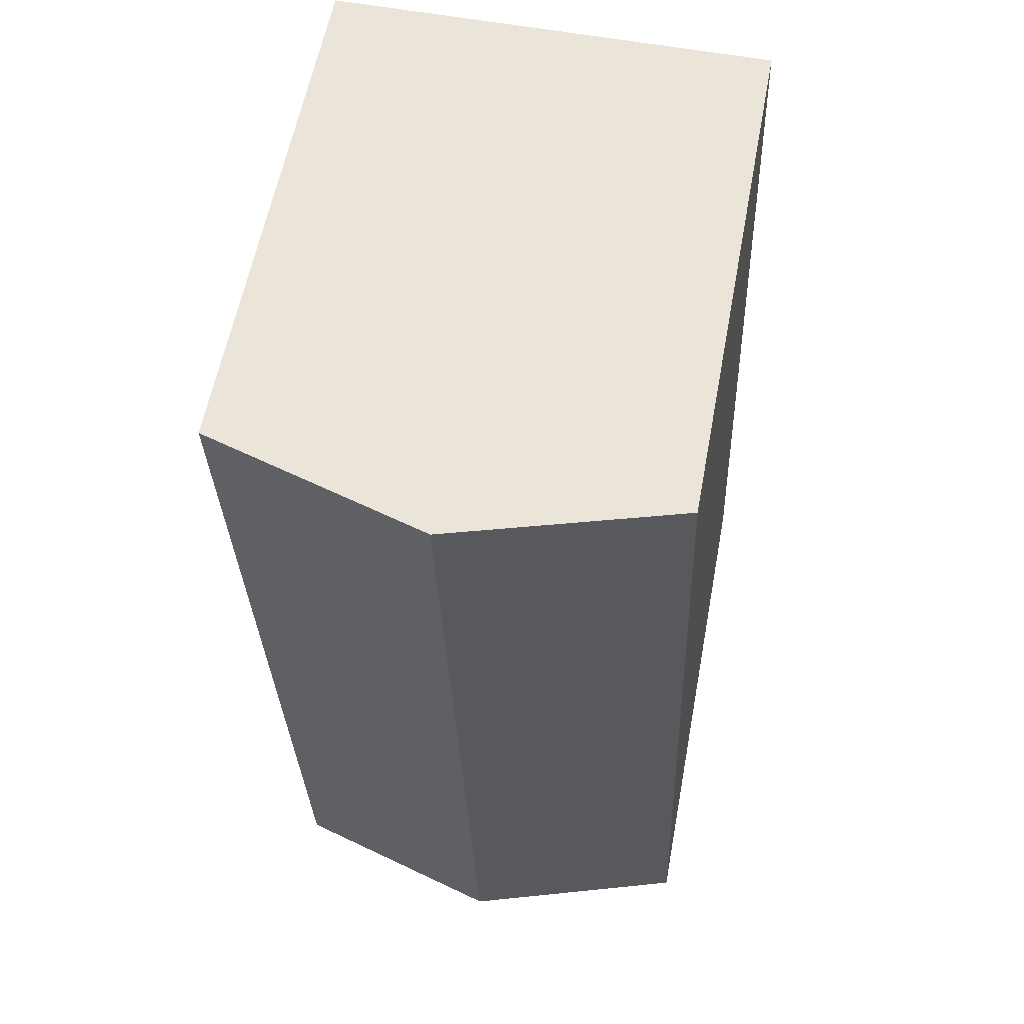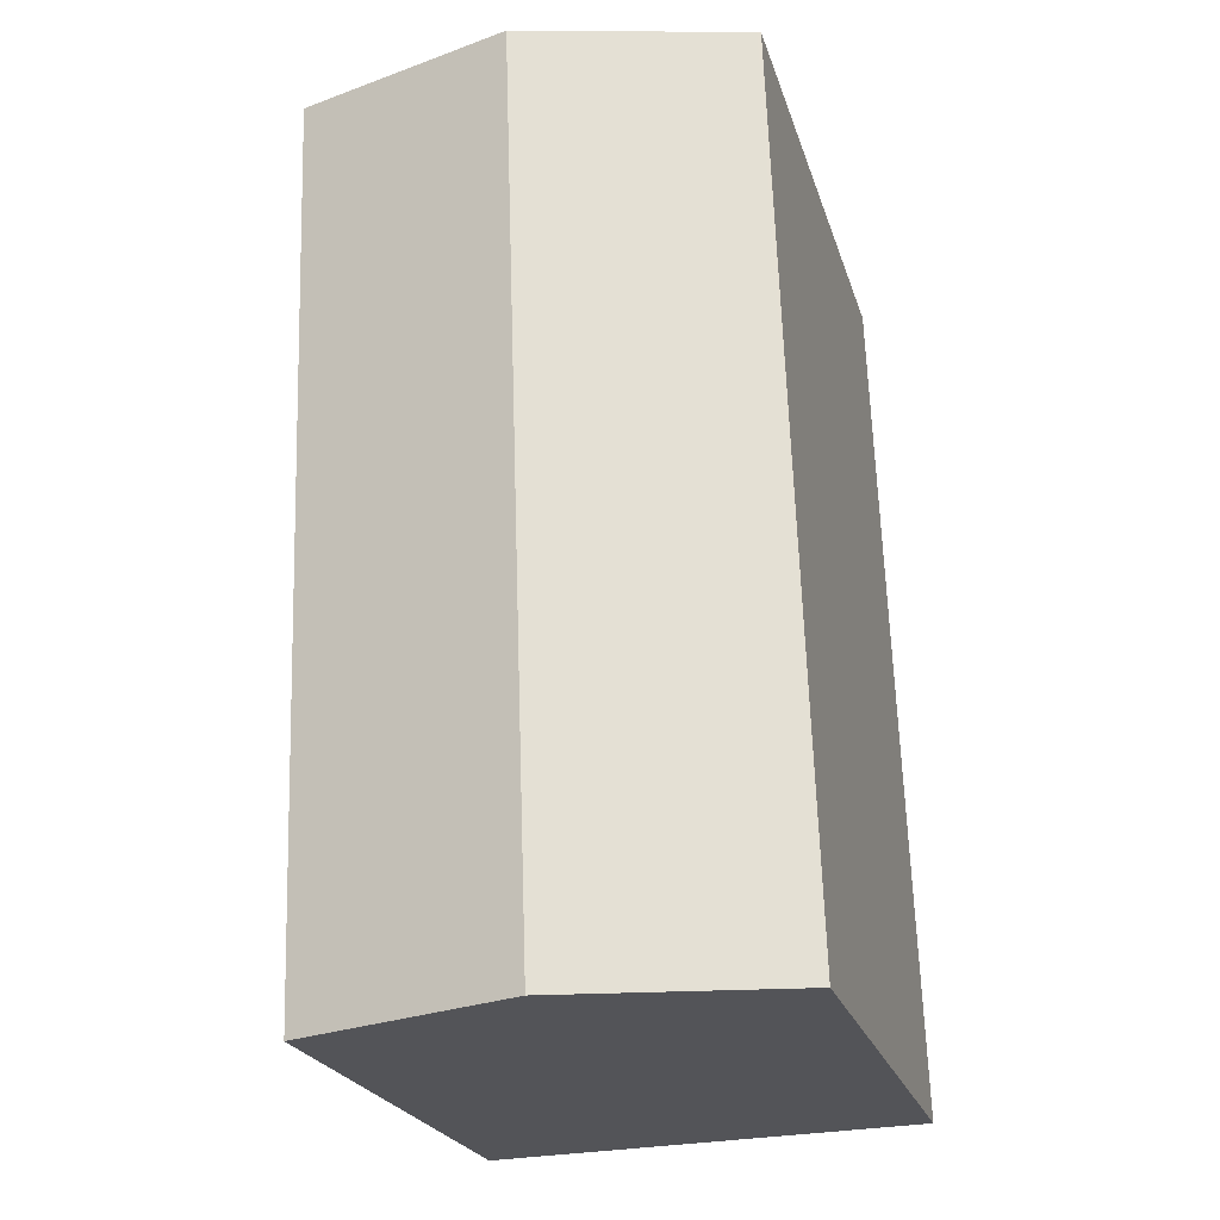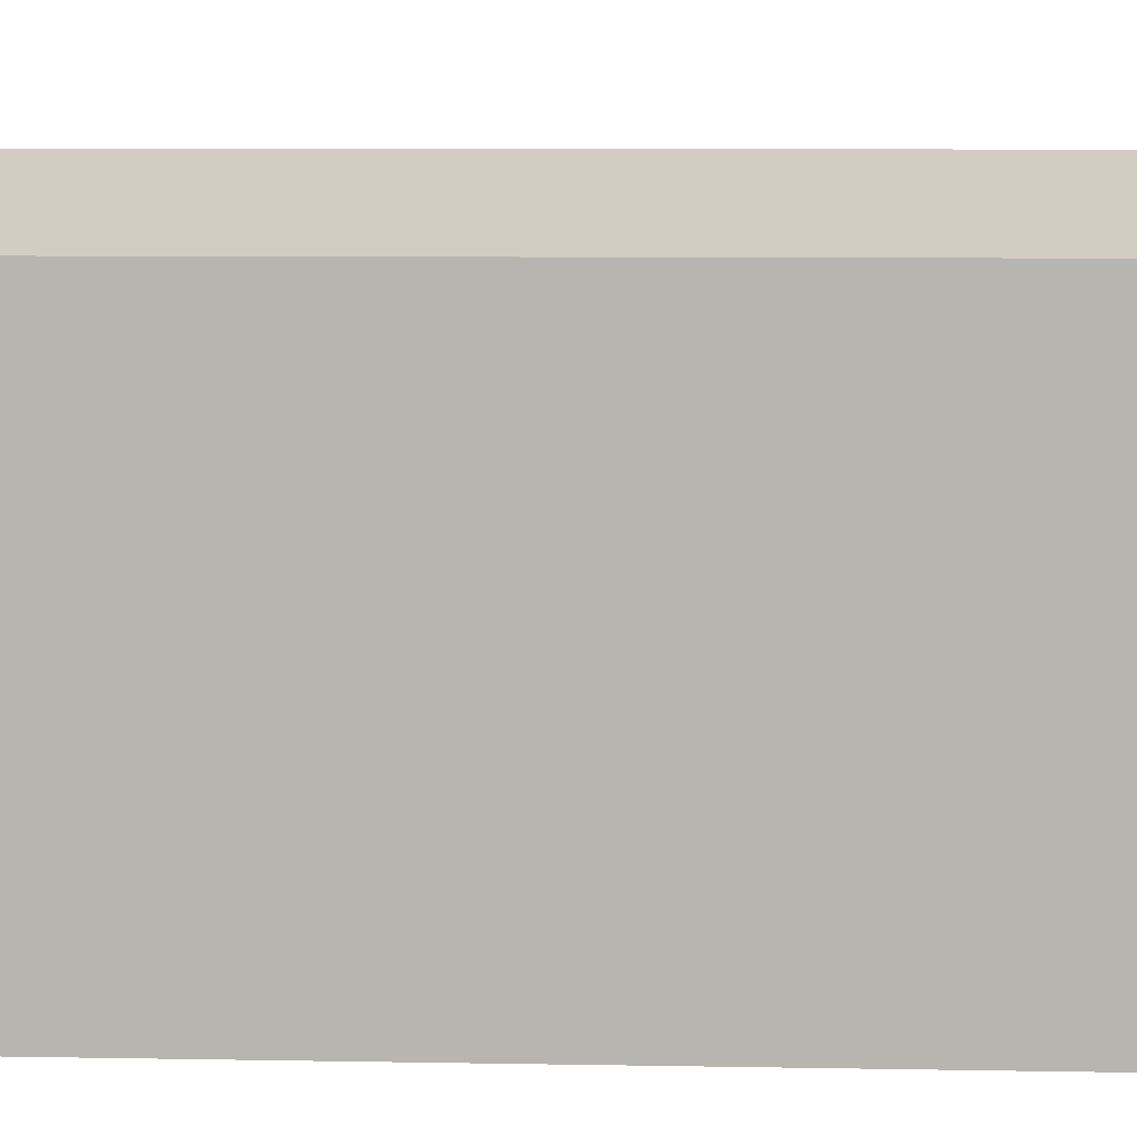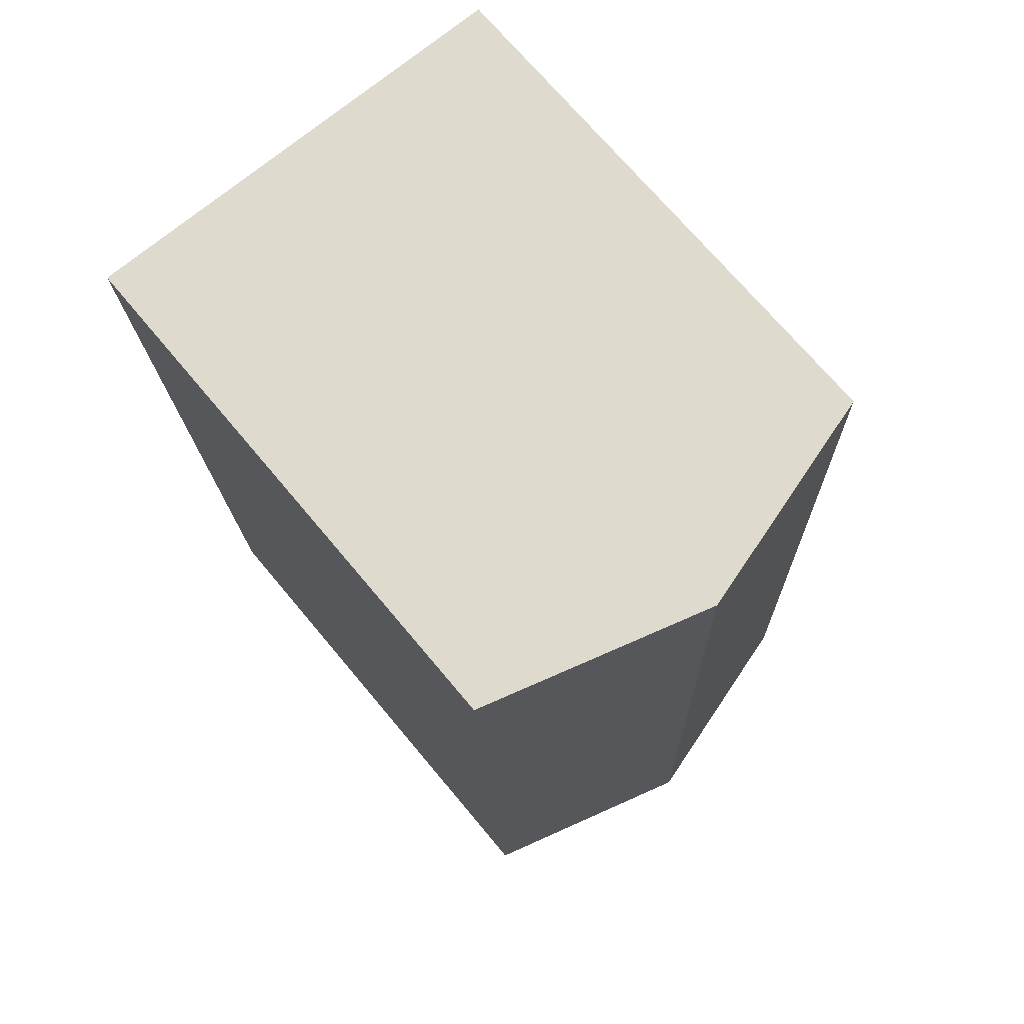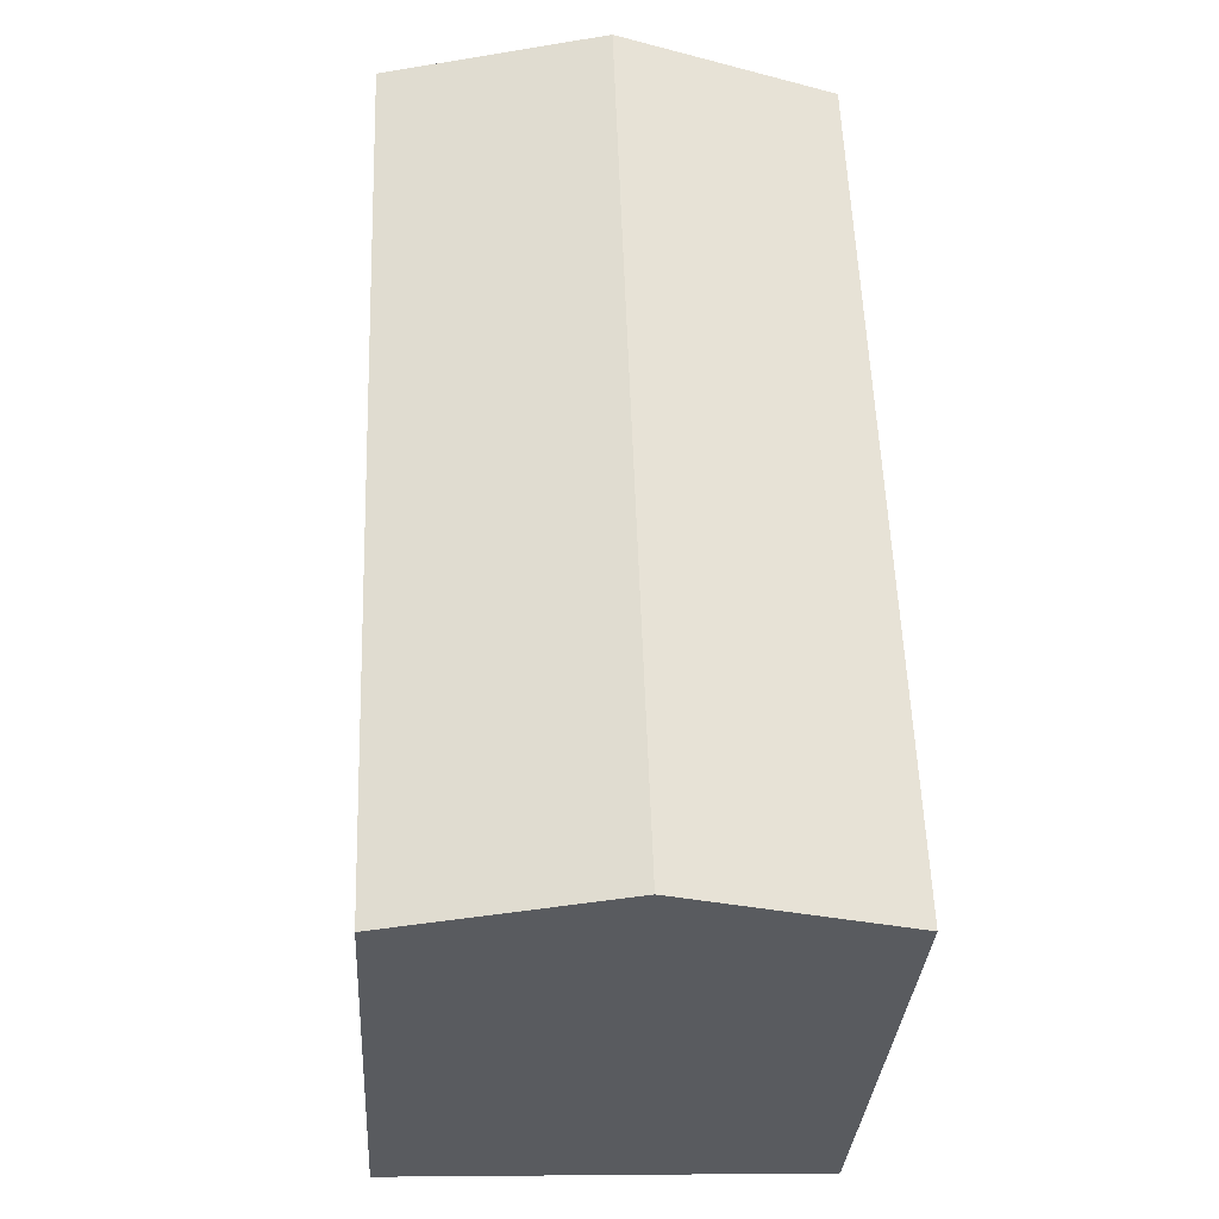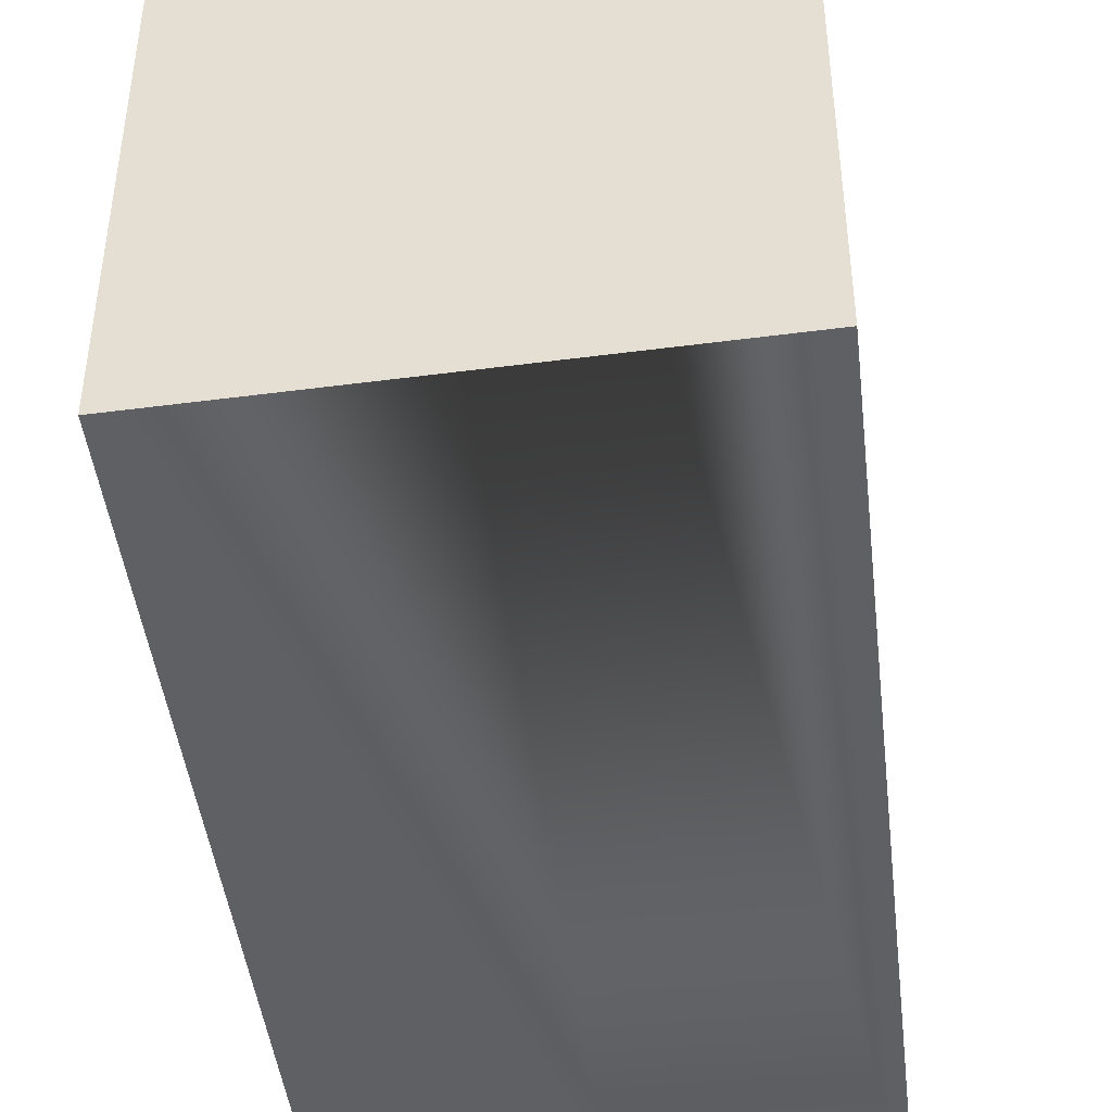
<metadata>
{"format":"obj","ext":"obj","renderer":"f3d","projection":"perspective","resolution":1024,"background":"white","views":[{"elev":59.3,"azim":-169.4,"up":"+Z"},{"elev":-23.3,"azim":-164.6,"up":"+Z"},{"elev":8.6,"azim":-85.3,"up":"+Y"},{"elev":71.3,"azim":140.1,"up":"+Z"},{"elev":-33.0,"azim":176.5,"up":"+Z"},{"elev":-44.8,"azim":8.7,"up":"+Y"}]}
</metadata>
<code>
v  0 13.29 8.135e-16
v  6.334 14.88 22.16
v  5.563 14.88 -0.169
v  0.871 13.31 22.16
v  0.781 13.29 22.16
v  9.237 14.05 22.16
v  11.56 13.38 22.16
v  11.12 13.29 -0.338
v  11.89 13.29 22.08
v  11.89 13.29 22.16
v  0.781 -1.357e-15 22.16
v  0 0 0
v  0.871 -1.357e-15 22.16
v  11.56 -1.357e-15 22.16
v  11.89 -1.357e-15 22.16
v  6.334 -1.357e-15 22.16
v  9.237 -1.357e-15 22.16
v  11.12 2.07e-17 -0.338
v  11.89 -1.352e-15 22.08
v  5.563 1.035e-17 -0.169
g defaultobject
f 1 2 3
f 2 1 4
f 4 1 5
f 6 3 2
f 3 6 7
f 3 7 8
f 8 7 9
f 9 7 10
f 1 11 5
f 11 1 12
f 11 4 5
f 4 11 2
f 2 11 6
f 6 11 7
f 7 11 10
f 10 11 13
f 10 13 14
f 10 14 15
f 14 13 16
f 14 16 17
f 15 9 10
f 9 15 8
f 8 15 18
f 18 15 19
f 3 12 1
f 12 3 8
f 12 8 20
f 20 8 18
f 14 19 15
f 19 14 18
f 18 14 17
f 18 17 20
f 20 17 16
f 20 16 13
f 20 13 12
f 12 13 11

</code>
